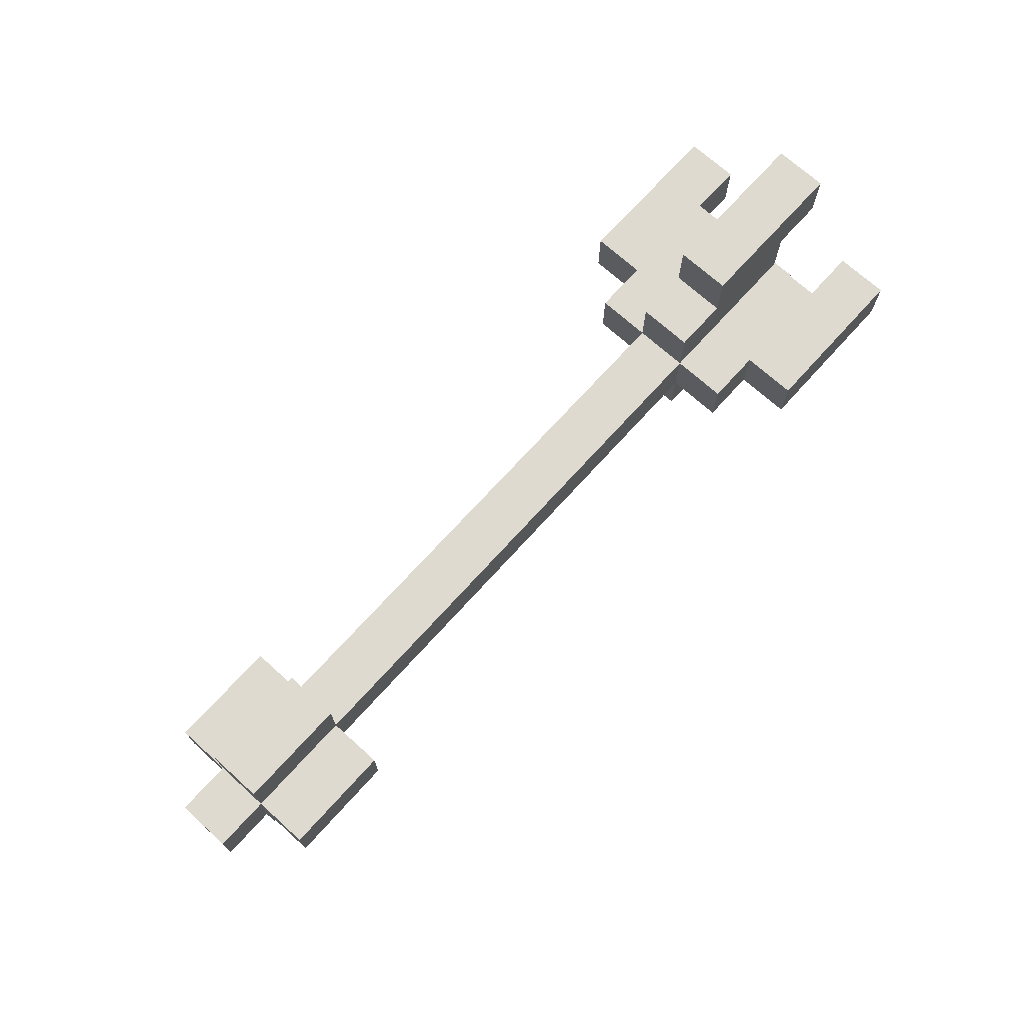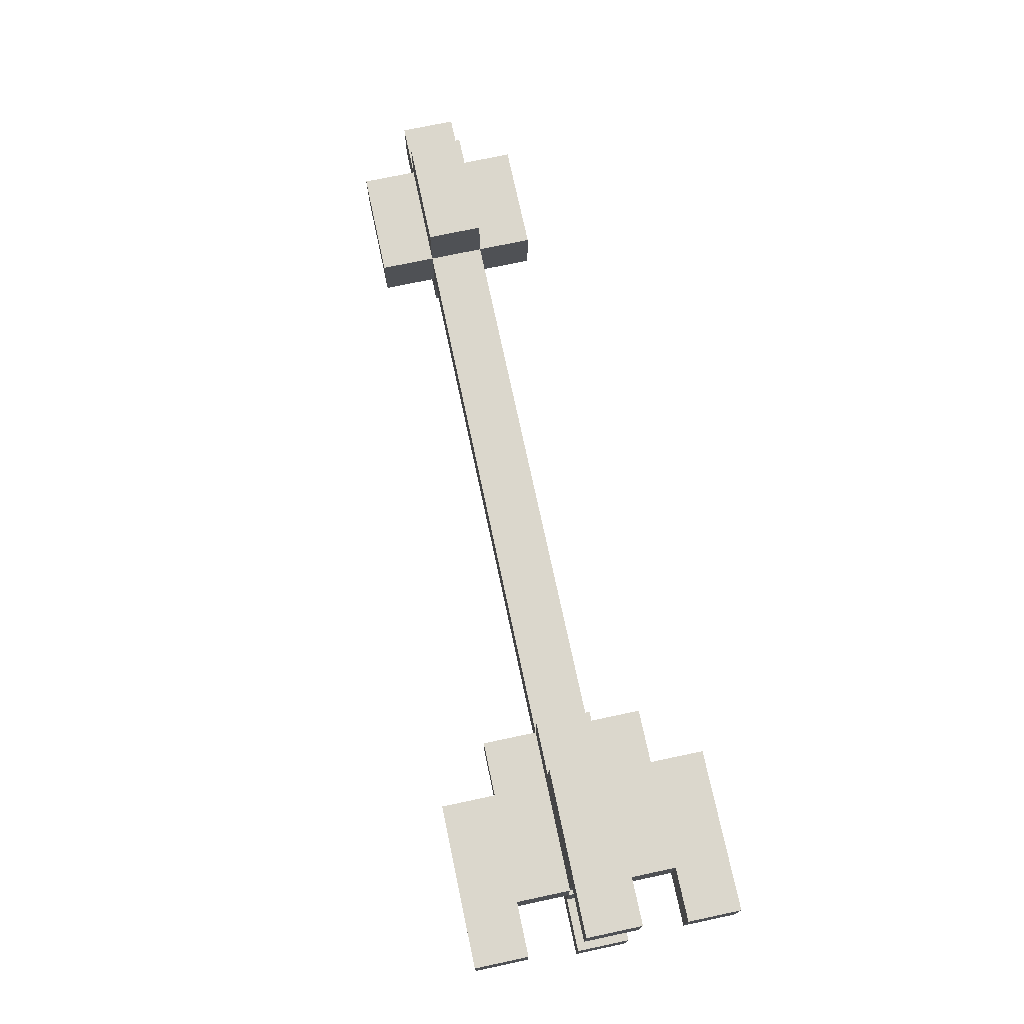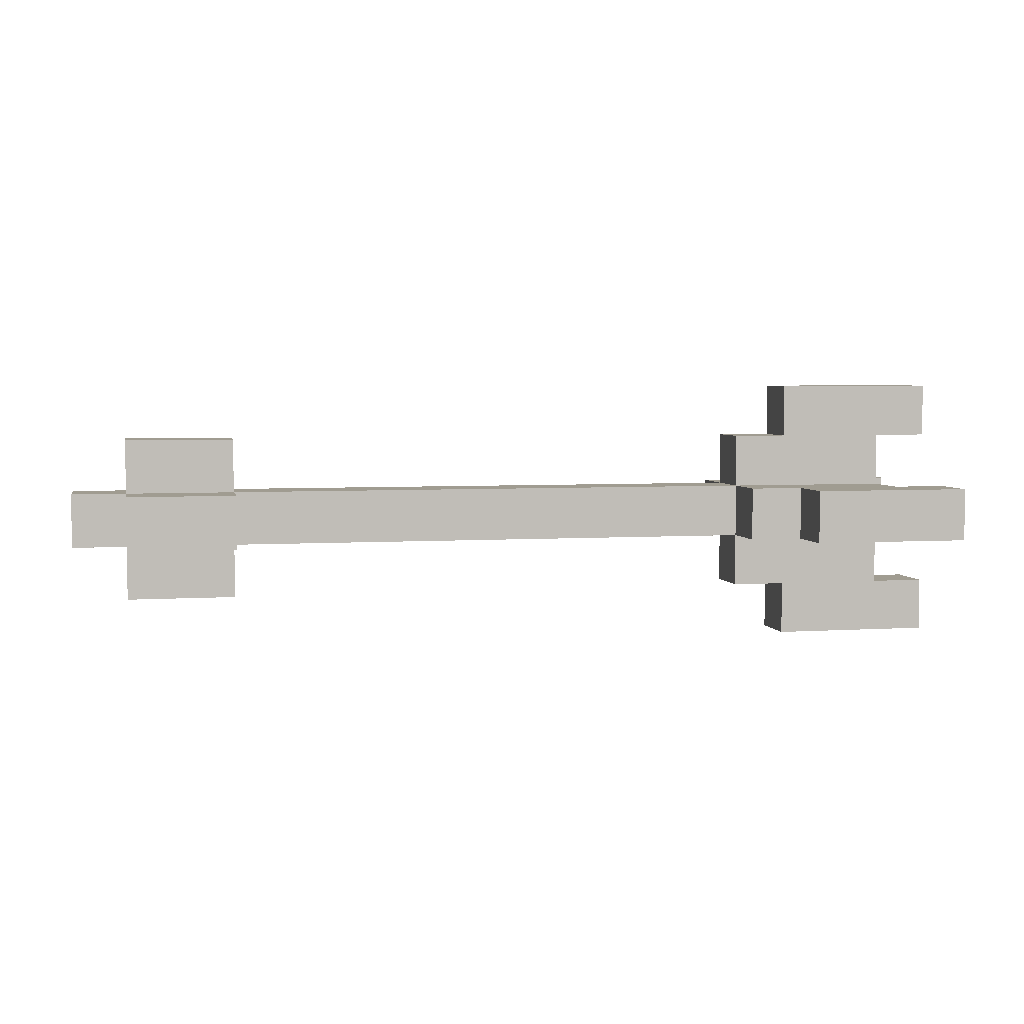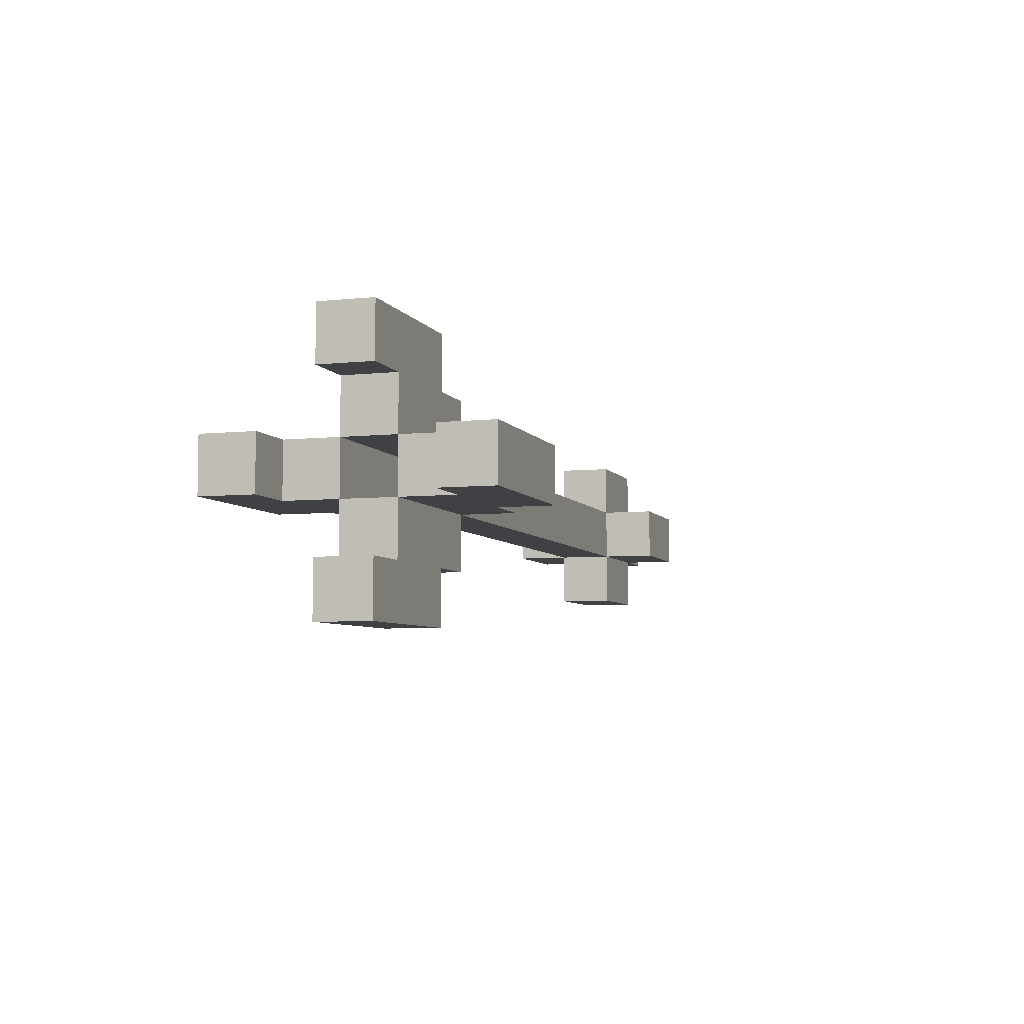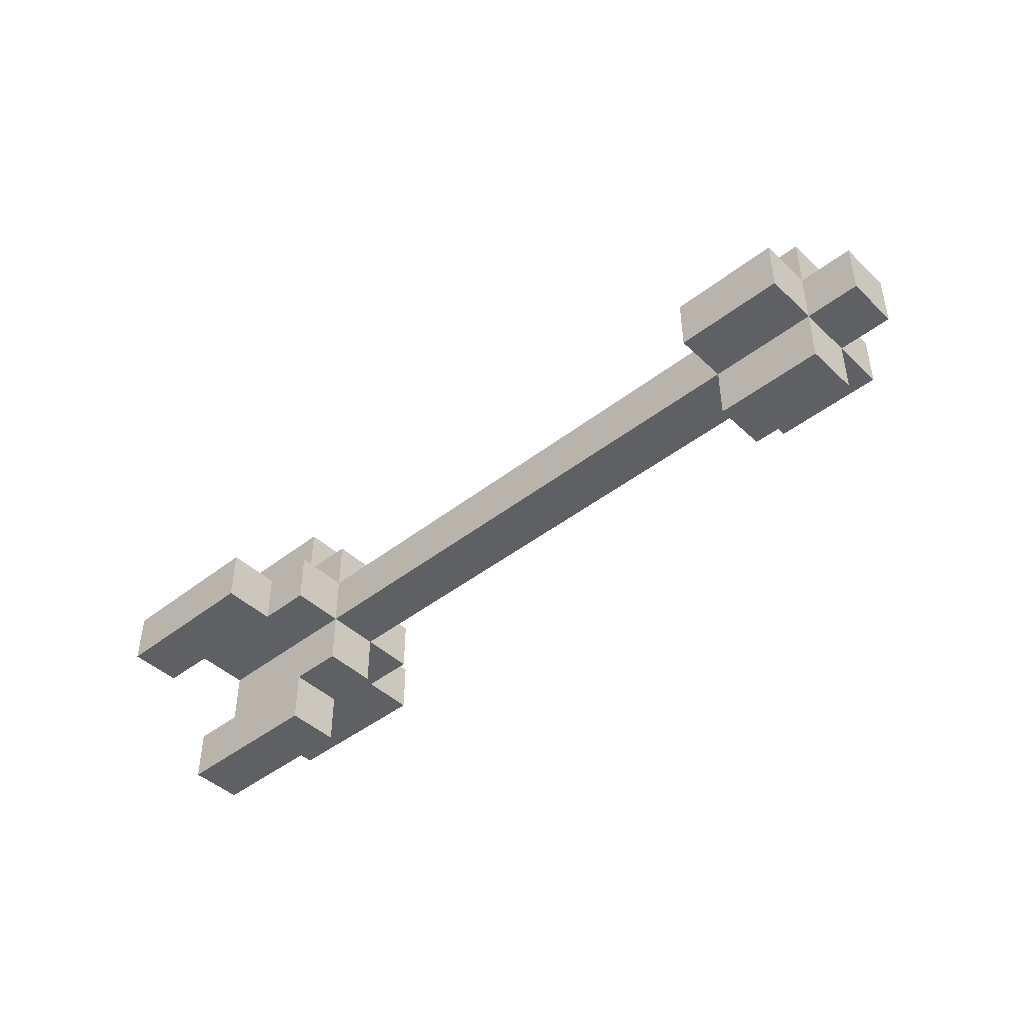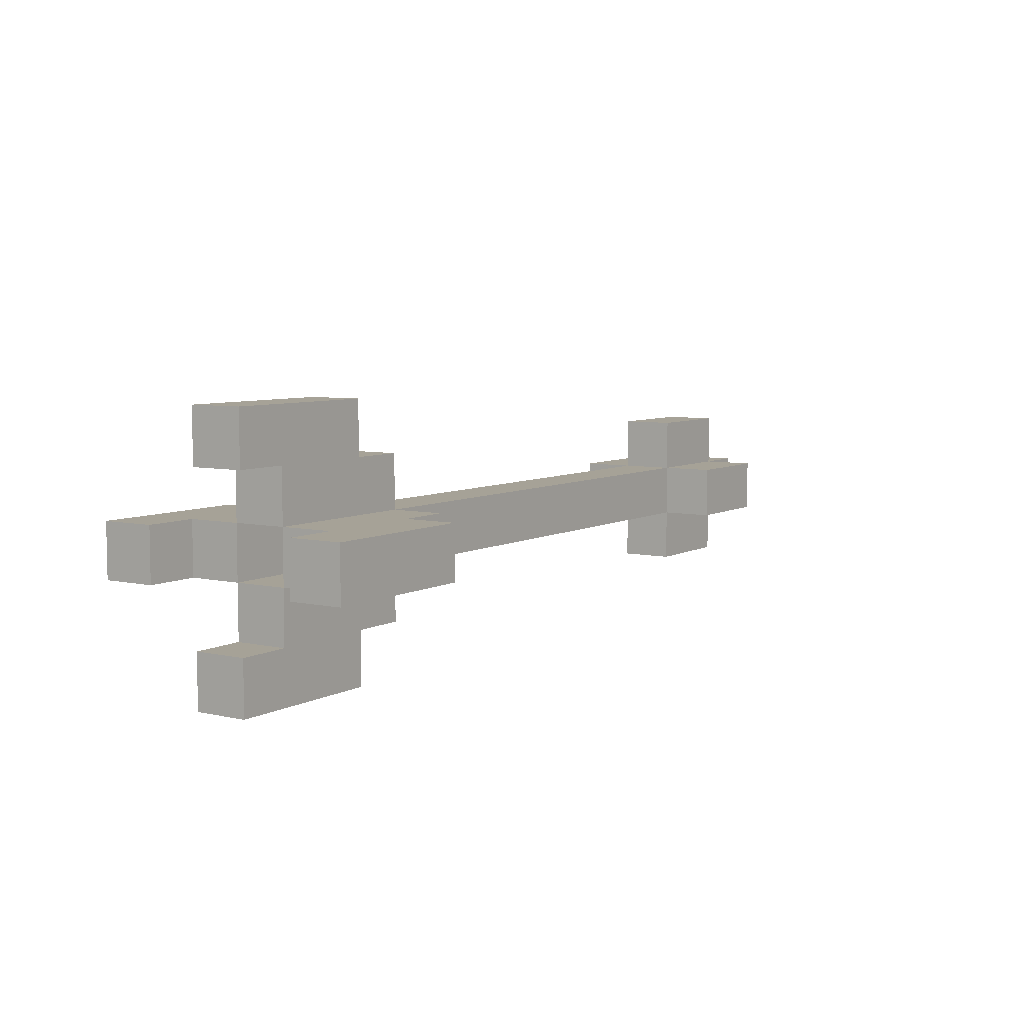
<metadata>
{"format":"obj","ext":"obj","renderer":"f3d","projection":"perspective","resolution":1024,"background":"white","views":[{"elev":71.0,"azim":-47.9,"up":"+Z"},{"elev":73.1,"azim":78.0,"up":"+Y"},{"elev":4.4,"azim":-11.9,"up":"+Y"},{"elev":-5.8,"azim":107.7,"up":"+Y"},{"elev":-44.3,"azim":-137.6,"up":"+Z"},{"elev":6.5,"azim":123.5,"up":"+Z"}]}
</metadata>
<code>
o cube
v 0.5625 0.25 0
v 0.5625 0.25 -0.0625
v 0.5625 0.1875 0
v 0.5625 0.1875 -0.0625
v -0.0625 0.25 -0.0625
v -0.0625 0.25 0
v -0.0625 0.1875 -0.0625
v -0.0625 0.1875 0
f 4 7 5 2
f 3 4 2 1
f 8 3 1 6
f 7 8 6 5
f 6 1 2 5
f 7 4 3 8
o cube
v -0.0625 0.1875 0
v -0.0625 0.1875 -0.0625
v -0.0625 0.125 0
v -0.0625 0.125 -0.0625
v -0.1875 0.1875 -0.0625
v -0.1875 0.1875 0
v -0.1875 0.125 -0.0625
v -0.1875 0.125 0
f 12 15 13 10
f 11 12 10 9
f 16 11 9 14
f 15 16 14 13
f 14 9 10 13
f 15 12 11 16
o cube
v -0.0625 0.3125 0
v -0.0625 0.3125 -0.0625
v -0.0625 0.25 0
v -0.0625 0.25 -0.0625
v -0.1875 0.3125 -0.0625
v -0.1875 0.3125 0
v -0.1875 0.25 -0.0625
v -0.1875 0.25 0
f 20 23 21 18
f 19 20 18 17
f 24 19 17 22
f 23 24 22 21
f 22 17 18 21
f 23 20 19 24
o cube
v -0.0625 0.25 -0.0625
v -0.0625 0.25 -0.125
v -0.0625 0.1875 -0.0625
v -0.0625 0.1875 -0.125
v -0.1875 0.25 -0.125
v -0.1875 0.25 -0.0625
v -0.1875 0.1875 -0.125
v -0.1875 0.1875 -0.0625
f 28 31 29 26
f 27 28 26 25
f 32 27 25 30
f 31 32 30 29
f 30 25 26 29
f 31 28 27 32
o cube
v -0.0625 0.25 0.0625
v -0.0625 0.25 0
v -0.0625 0.1875 0.0625
v -0.0625 0.1875 0
v -0.1875 0.25 0
v -0.1875 0.25 0.0625
v -0.1875 0.1875 0
v -0.1875 0.1875 0.0625
f 36 39 37 34
f 35 36 34 33
f 40 35 33 38
f 39 40 38 37
f 38 33 34 37
f 39 36 35 40
o cube
v -0.1875 0.25 0
v -0.1875 0.25 -0.0625
v -0.1875 0.1875 0
v -0.1875 0.1875 -0.0625
v -0.25 0.25 -0.0625
v -0.25 0.25 0
v -0.25 0.1875 -0.0625
v -0.25 0.1875 0
f 44 47 45 42
f 43 44 42 41
f 48 43 41 46
f 47 48 46 45
f 46 41 42 45
f 47 44 43 48
o cube
v 0.75 0.1875 0
v 0.75 0.1875 -0.0625
v 0.75 0.125 0
v 0.75 0.125 -0.0625
v 0.5625 0.1875 -0.0625
v 0.5625 0.1875 0
v 0.5625 0.125 -0.0625
v 0.5625 0.125 0
f 52 55 53 50
f 51 52 50 49
f 56 51 49 54
f 55 56 54 53
f 54 49 50 53
f 55 52 51 56
o cube
v 0.75 0.3125 0
v 0.75 0.3125 -0.0625
v 0.75 0.25 0
v 0.75 0.25 -0.0625
v 0.5625 0.3125 -0.0625
v 0.5625 0.3125 0
v 0.5625 0.25 -0.0625
v 0.5625 0.25 0
f 60 63 61 58
f 59 60 58 57
f 64 59 57 62
f 63 64 62 61
f 62 57 58 61
f 63 60 59 64
o cube
v 0.75 0.25 0.0625
v 0.75 0.25 0
v 0.75 0.1875 0.0625
v 0.75 0.1875 0
v 0.5625 0.25 0
v 0.5625 0.25 0.0625
v 0.5625 0.1875 0
v 0.5625 0.1875 0.0625
f 68 71 69 66
f 67 68 66 65
f 72 67 65 70
f 71 72 70 69
f 70 65 66 69
f 71 68 67 72
o cube
v 0.75 0.25 -0.0625
v 0.75 0.25 -0.125
v 0.75 0.1875 -0.0625
v 0.75 0.1875 -0.125
v 0.5625 0.25 -0.125
v 0.5625 0.25 -0.0625
v 0.5625 0.1875 -0.125
v 0.5625 0.1875 -0.0625
f 76 79 77 74
f 75 76 74 73
f 80 75 73 78
f 79 80 78 77
f 78 73 74 77
f 79 76 75 80
o cube
v 0.8125 0.375 0
v 0.8125 0.375 -0.0625
v 0.8125 0.3125 0
v 0.8125 0.3125 -0.0625
v 0.625 0.375 -0.0625
v 0.625 0.375 0
v 0.625 0.3125 -0.0625
v 0.625 0.3125 0
f 84 87 85 82
f 83 84 82 81
f 88 83 81 86
f 87 88 86 85
f 86 81 82 85
f 87 84 83 88
o cube
v 0.8125 0.125 0
v 0.8125 0.125 -0.0625
v 0.8125 0.0625 0
v 0.8125 0.0625 -0.0625
v 0.625 0.125 -0.0625
v 0.625 0.125 0
v 0.625 0.0625 -0.0625
v 0.625 0.0625 0
f 92 95 93 90
f 91 92 90 89
f 96 91 89 94
f 95 96 94 93
f 94 89 90 93
f 95 92 91 96
o cube
v 0.8125 0.25 0.125
v 0.8125 0.25 0.0625
v 0.8125 0.1875 0.125
v 0.8125 0.1875 0.0625
v 0.625 0.25 0.0625
v 0.625 0.25 0.125
v 0.625 0.1875 0.0625
v 0.625 0.1875 0.125
f 100 103 101 98
f 99 100 98 97
f 104 99 97 102
f 103 104 102 101
f 102 97 98 101
f 103 100 99 104
o cube
v 0.8125 0.25 -0.125
v 0.8125 0.25 -0.1875
v 0.8125 0.1875 -0.125
v 0.8125 0.1875 -0.1875
v 0.625 0.25 -0.1875
v 0.625 0.25 -0.125
v 0.625 0.1875 -0.1875
v 0.625 0.1875 -0.125
f 108 111 109 106
f 107 108 106 105
f 112 107 105 110
f 111 112 110 109
f 110 105 106 109
f 111 108 107 112

</code>
